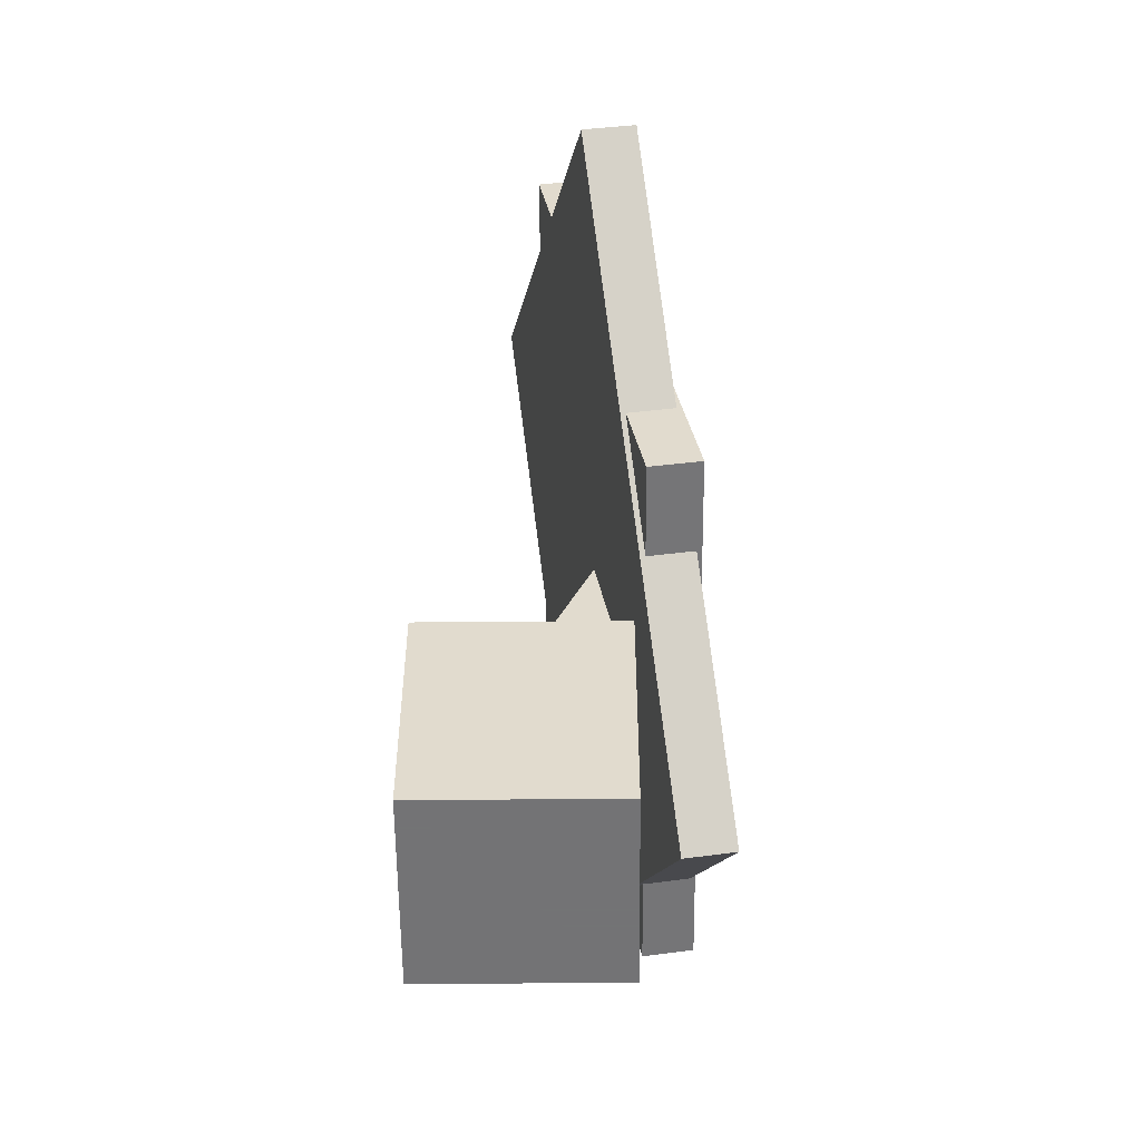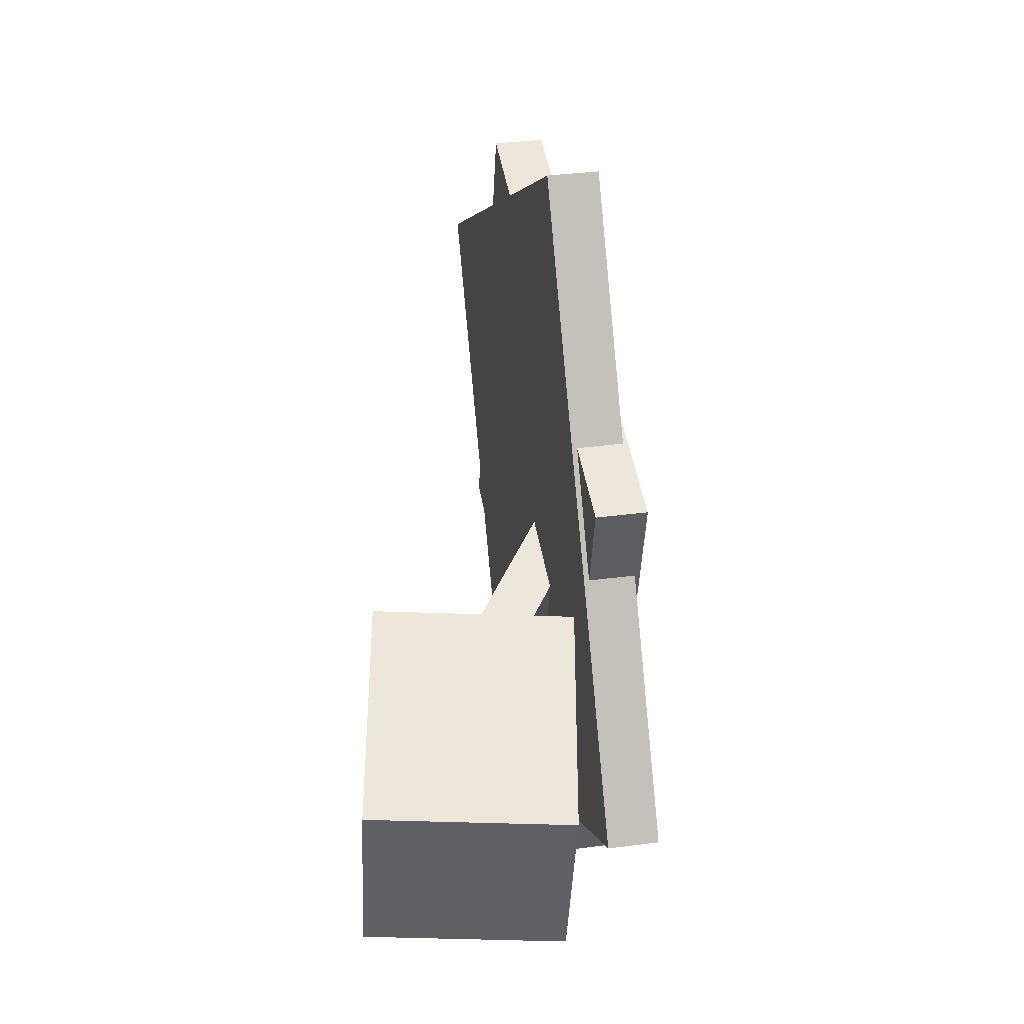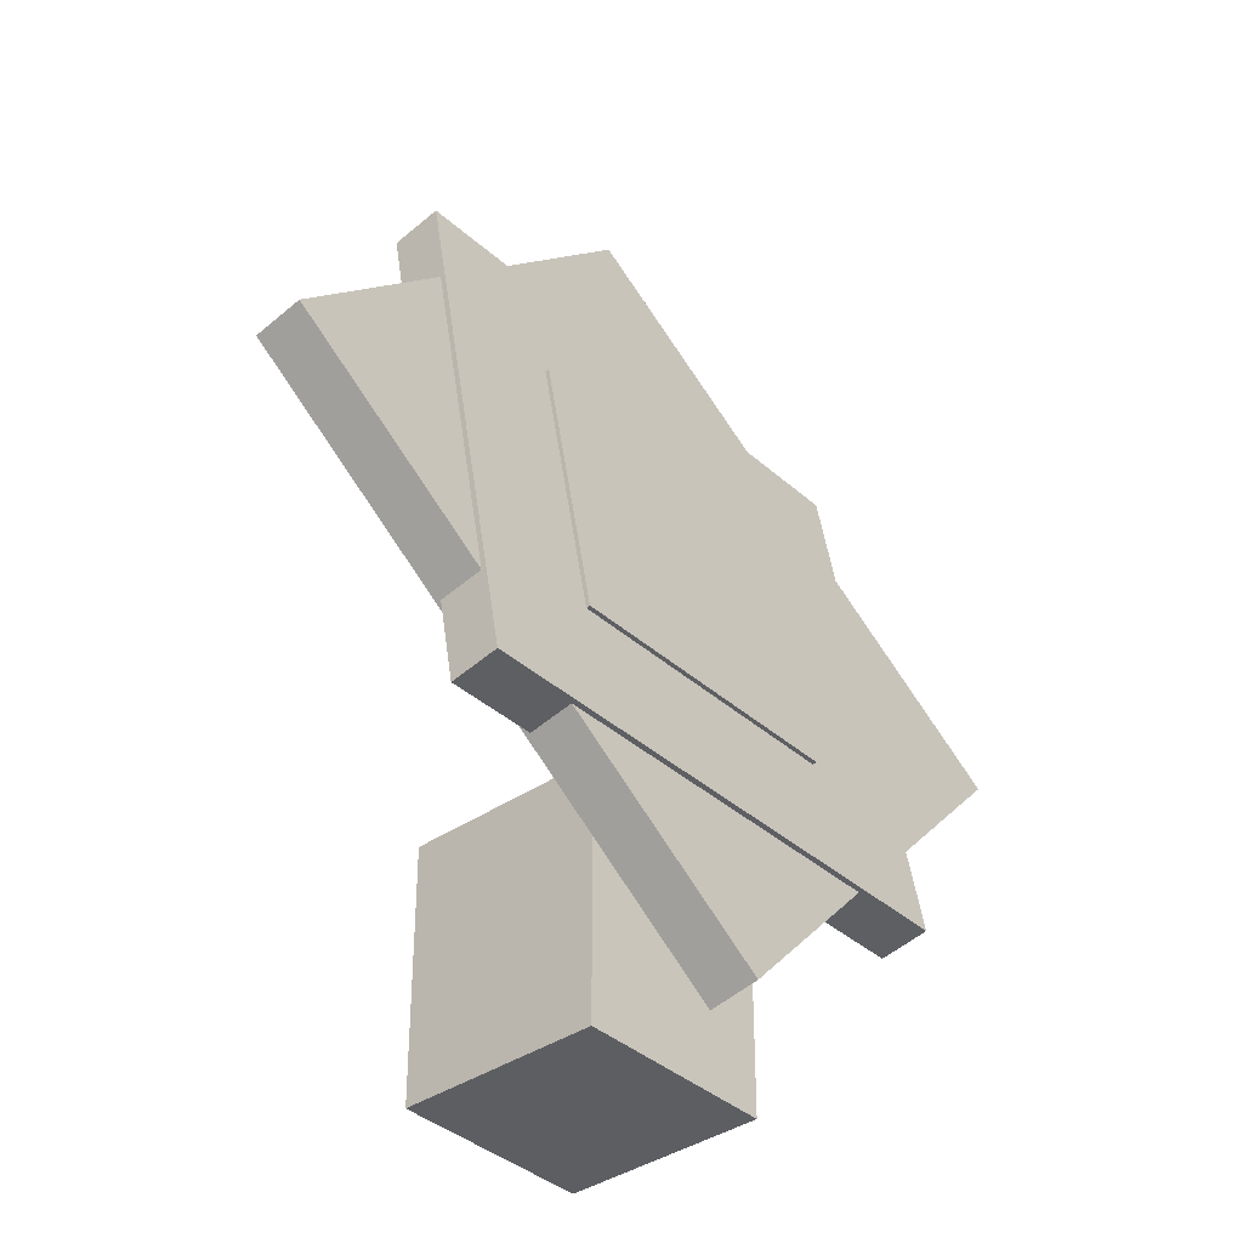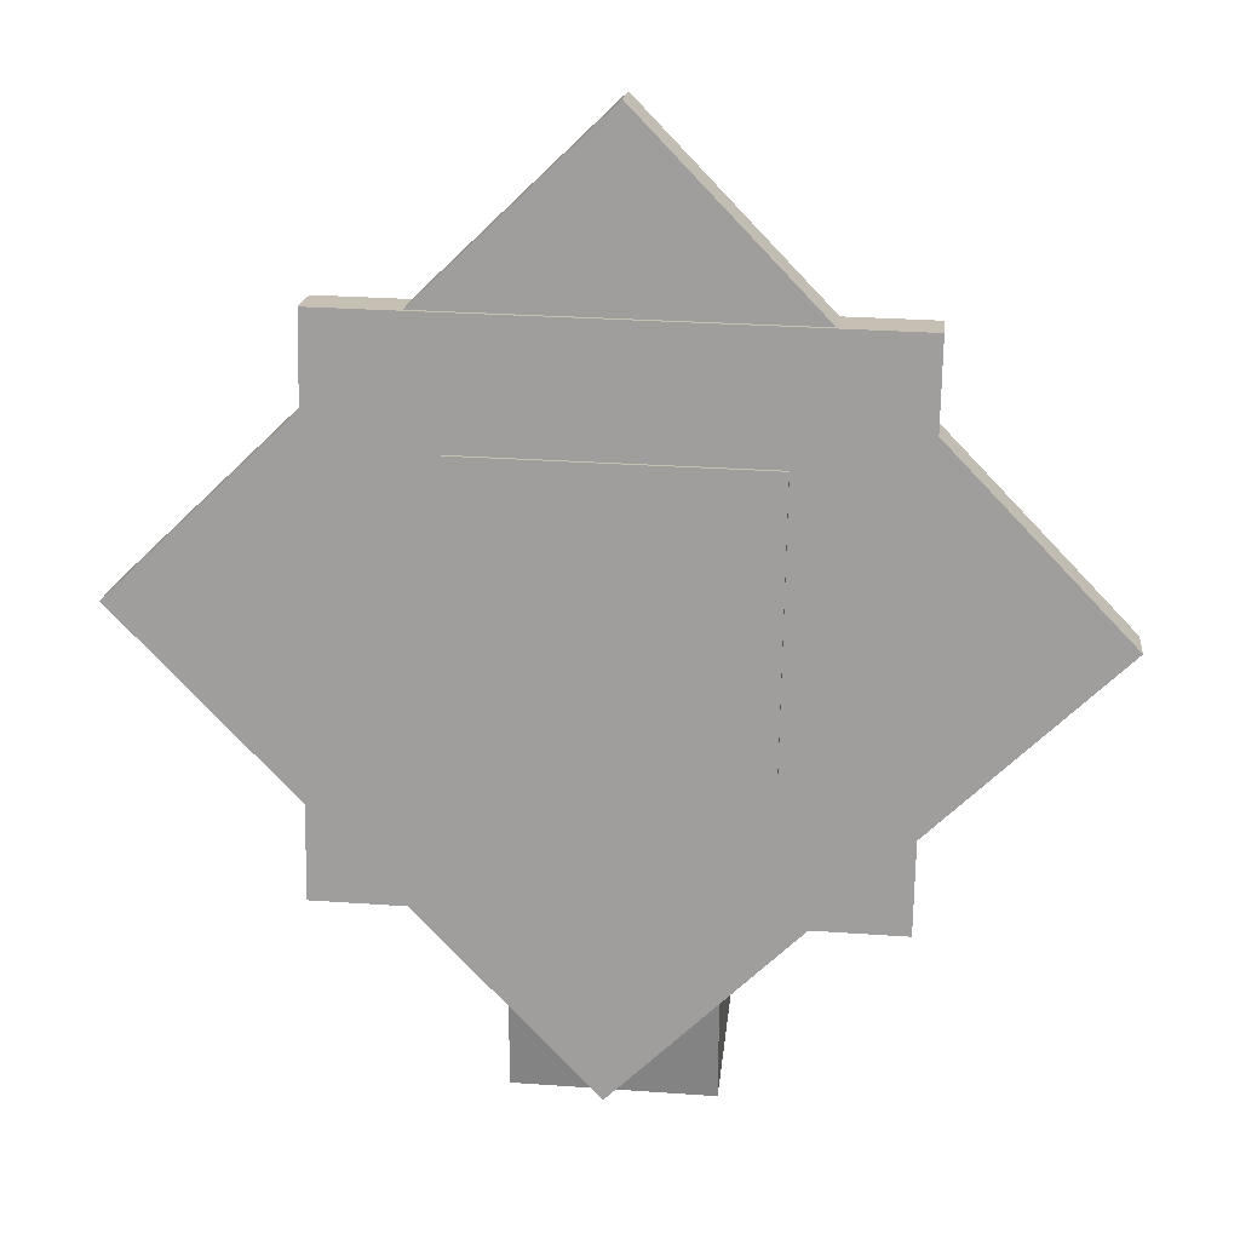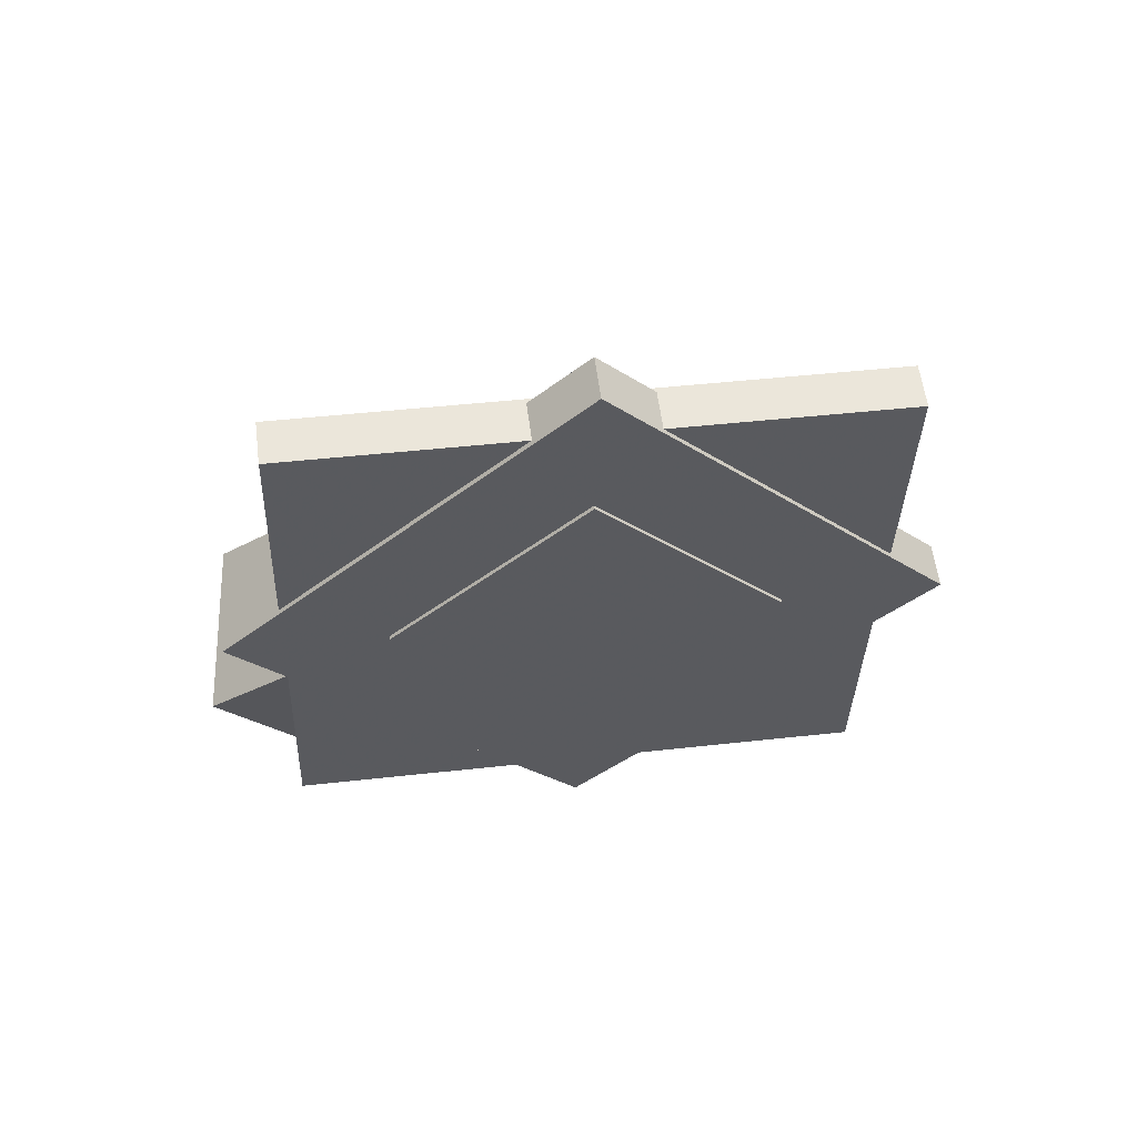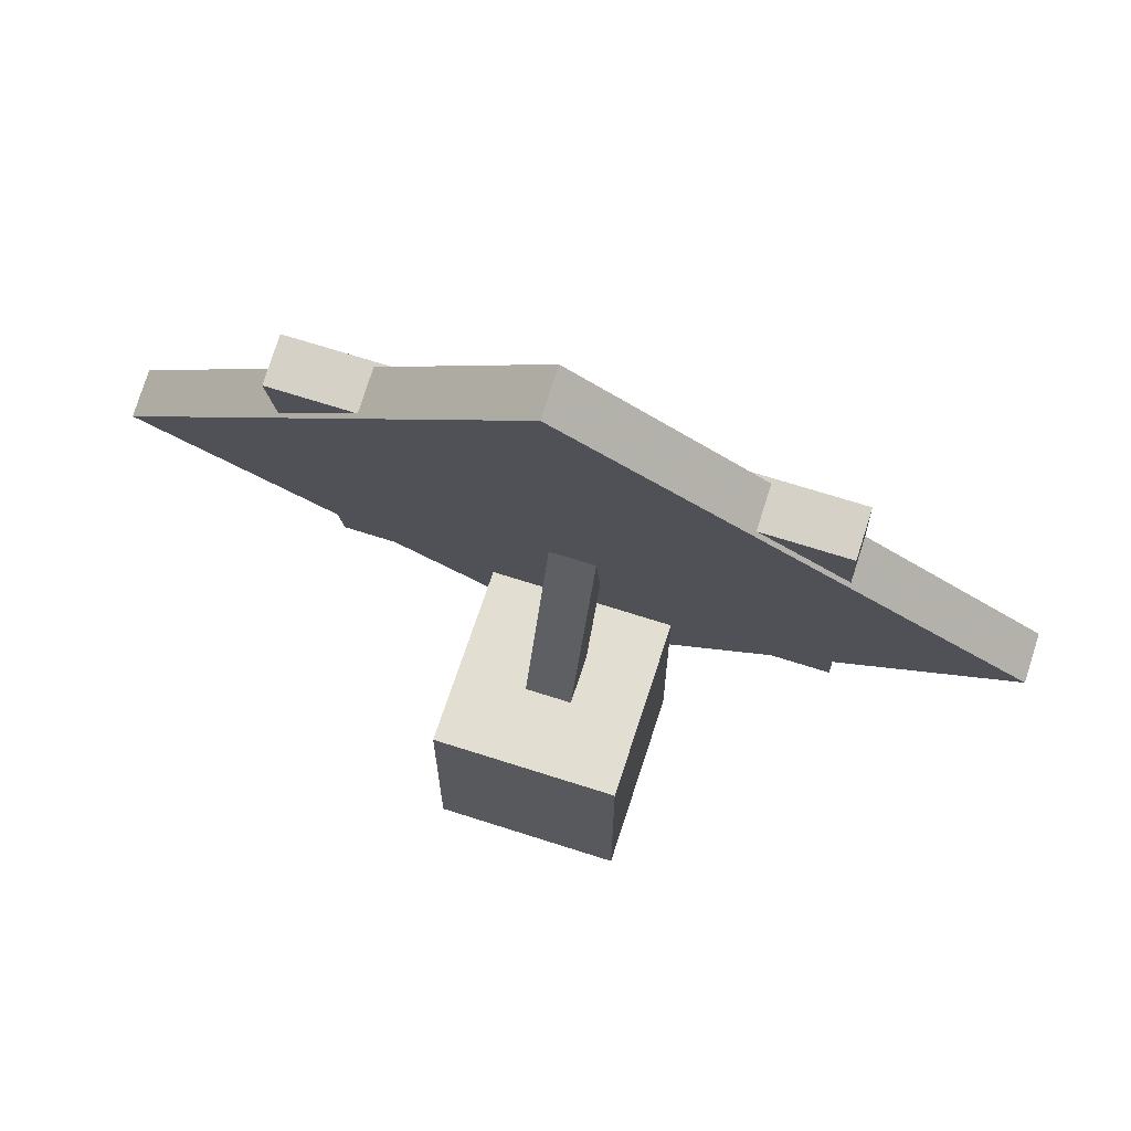
<metadata>
{"format":"obj","ext":"obj","renderer":"f3d","projection":"perspective","resolution":1024,"background":"white","views":[{"elev":-56.0,"azim":90.5,"up":"+Y"},{"elev":-42.1,"azim":87.5,"up":"+Y"},{"elev":-37.7,"azim":131.4,"up":"+Y"},{"elev":27.9,"azim":-173.8,"up":"+Y"},{"elev":-26.0,"azim":132.9,"up":"+Z"},{"elev":68.0,"azim":17.9,"up":"+Y"}]}
</metadata>
<code>
o shape2
v 0.125 -1.5 -0.125
v -0.125 -1.5 -0.125
v -0.125 -1.188 -0.125
v 0.125 -1.188 -0.125
v -0.125 -1.5 0.125
v 0.125 -1.5 0.125
v 0.125 -1.188 0.125
v -0.125 -1.188 0.125
f 1 2 3 4
f 5 6 7 8
f 4 3 8 7
f 6 5 2 1
f 6 1 4 7
f 2 5 8 3
o shape2
v 0.03125 -1.231 -0.02877
v -0.03125 -1.231 -0.02877
v -0.03125 -0.9433 -0.1509
v 0.03125 -0.9433 -0.1509
v -0.03125 -1.207 0.02877
v 0.03125 -1.207 0.02877
v 0.03125 -0.9189 -0.09334
v -0.03125 -0.9189 -0.09334
f 9 10 11 12
f 13 14 15 16
f 12 11 16 15
f 14 13 10 9
f 14 9 12 15
f 10 13 16 11
o shape3
v 0.1875 -1.052 -0.1753
v -0.1875 -1.052 -0.1753
v -0.1875 -0.6829 -0.1101
v 0.1875 -0.6829 -0.1101
v -0.1875 -1.063 -0.1137
v 0.1875 -1.063 -0.1137
v 0.1875 -0.6938 -0.0486
v -0.1875 -0.6938 -0.0486
f 17 18 19 20
f 21 22 23 24
f 20 19 24 23
f 22 21 18 17
f 22 17 20 23
f 18 21 24 19
o shape11
v 0.3438 -1.207 -0.1975
v -0.3438 -1.207 -0.1975
v -0.3438 -0.5299 -0.07809
v 0.3438 -0.5299 -0.07809
v -0.3438 -1.218 -0.1359
v 0.3438 -1.218 -0.1359
v 0.3438 -0.5407 -0.01654
v -0.3438 -0.5407 -0.01654
f 25 26 27 28
f 29 30 31 32
f 28 27 32 31
f 30 29 26 25
f 30 25 28 31
f 26 29 32 27
o shape11
v 0.5745 -0.8695 -0.1316
v -0 -1.435 -0.2314
v -0.5745 -0.8695 -0.1316
v -0 -0.3037 -0.03186
v -0 -1.446 -0.1698
v 0.5745 -0.8804 -0.07008
v -0 -0.3146 0.02969
v -0.5745 -0.8804 -0.07008
f 33 34 35 36
f 37 38 39 40
f 36 35 40 39
f 38 37 34 33
f 38 33 36 39
f 34 37 40 35

</code>
